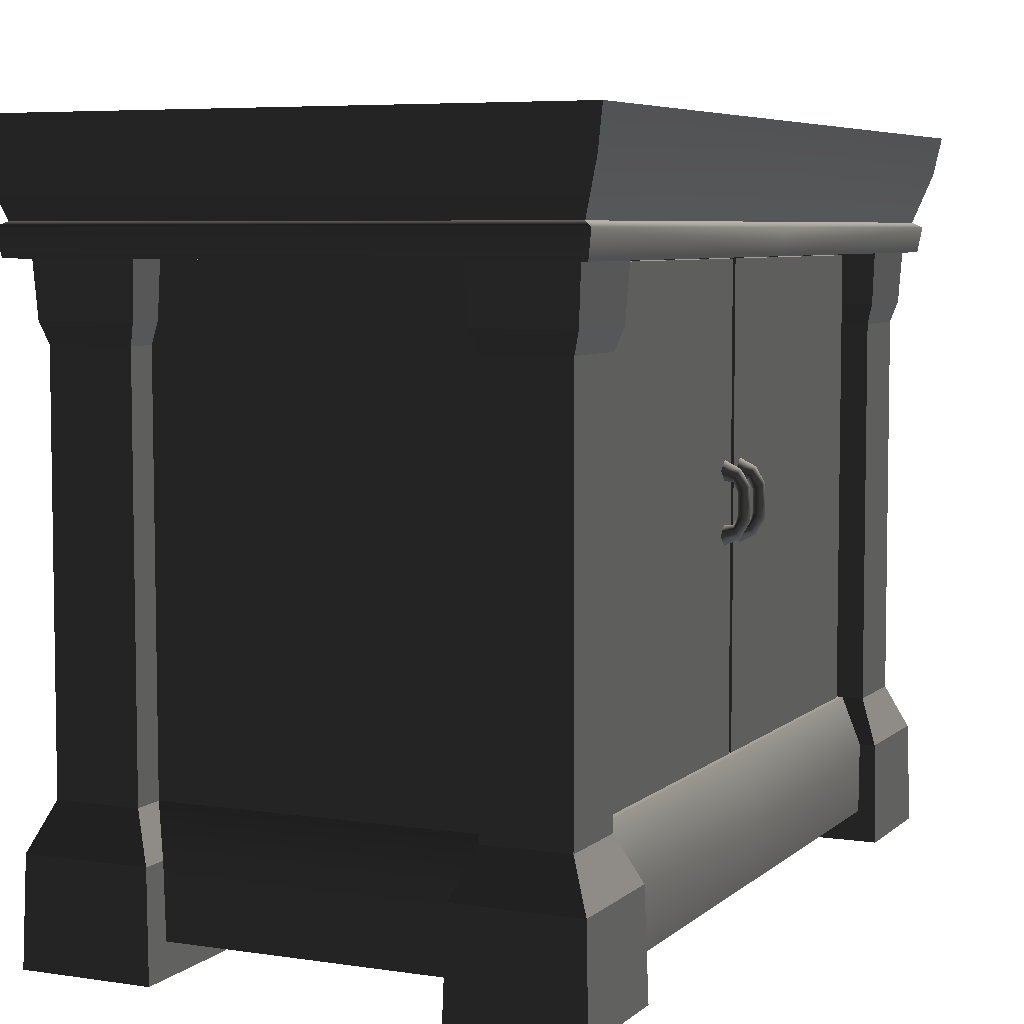
<metadata>
{"format":"obj","ext":"obj","renderer":"f3d","projection":"perspective","resolution":1024,"background":"white","views":[{"elev":6.1,"azim":-155.4,"up":"+Y"}]}
</metadata>
<code>
v 0.4461 1.025 -3.261e-06
v -0.4495 1.025 -0.7497
v -0.4495 1.025 -2.256e-06
v 0.4459 1.025 -0.7497
v 0.4461 1.025 -3.261e-06
v -0.4495 1.025 0.7497
v 0.4459 1.025 0.7497
v -0.4495 1.025 -2.256e-06
v -0.4525 -3.91e-09 -0.7487
v -0.4476 0.1709 -0.5403
v -0.4525 -3.91e-09 -0.5354
v -0.4476 0.1709 -0.7437
v -0.2442 0.1709 -0.7437
v -0.2392 -3.91e-09 -0.5354
v -0.2442 0.1709 -0.5403
v -0.2392 -3.91e-09 -0.7487
v -0.4525 -3.91e-09 -0.5354
v -0.2442 0.1709 -0.5403
v -0.2392 -3.91e-09 -0.5354
v -0.4476 0.1709 -0.5403
v -0.2392 -3.91e-09 -0.7487
v -0.4476 0.1709 -0.7437
v -0.4525 -3.91e-09 -0.7487
v -0.2442 0.1709 -0.7437
v -0.2773 0.2463 -0.7106
v -0.4136 0.9026 -0.7097
v -0.4145 0.2463 -0.7106
v -0.2781 0.9026 -0.7097
v -0.2773 0.2463 -0.5734
v -0.2781 0.9026 -0.7097
v -0.2773 0.2463 -0.7106
v -0.2781 0.9026 -0.5743
v -0.4136 0.9026 -0.5743
v -0.2773 0.2463 -0.5734
v -0.4145 0.2463 -0.5734
v -0.2781 0.9026 -0.5743
v -0.4136 0.9026 -0.7097
v -0.4145 0.2463 -0.5734
v -0.4145 0.2463 -0.7106
v -0.4136 0.9026 -0.5743
v -0.2442 0.1709 -0.7437
v -0.4145 0.2463 -0.7106
v -0.4476 0.1709 -0.7437
v -0.2773 0.2463 -0.7106
v -0.2773 0.2463 -0.7106
v -0.2442 0.1709 -0.5403
v -0.2773 0.2463 -0.5734
v -0.2442 0.1709 -0.7437
v -0.4476 0.1709 -0.5403
v -0.2773 0.2463 -0.5734
v -0.2442 0.1709 -0.5403
v -0.4145 0.2463 -0.5734
v -0.4476 0.1709 -0.7437
v -0.4145 0.2463 -0.5734
v -0.4476 0.1709 -0.5403
v -0.4145 0.2463 -0.7106
v -0.2781 0.9026 -0.5743
v -0.2675 0.937 -0.7204
v -0.2781 0.9026 -0.7097
v -0.2675 0.937 -0.5636
v -0.4136 0.9026 -0.5743
v -0.2675 0.937 -0.5636
v -0.2781 0.9026 -0.5743
v -0.4243 0.937 -0.5636
v -0.4243 0.937 -0.7204
v -0.4136 0.9026 -0.5743
v -0.4136 0.9026 -0.7097
v -0.4243 0.937 -0.5636
v -0.2781 0.9026 -0.7097
v -0.4243 0.937 -0.7204
v -0.4136 0.9026 -0.7097
v -0.2675 0.937 -0.7204
v -0.2675 0.937 -0.7204
v -0.4296 1.026 -0.7257
v -0.4243 0.937 -0.7204
v -0.2622 1.026 -0.7257
v -0.2622 1.026 -0.7257
v -0.2675 0.937 -0.5636
v -0.2622 1.026 -0.5583
v -0.2675 0.937 -0.7204
v -0.4243 0.937 -0.5636
v -0.2622 1.026 -0.5583
v -0.2675 0.937 -0.5636
v -0.4296 1.026 -0.5583
v -0.4243 0.937 -0.7204
v -0.4296 1.026 -0.5583
v -0.4243 0.937 -0.5636
v -0.4296 1.026 -0.7257
v -0.3363 0.2463 -0.6557
v -0.3363 1.025 -0.491
v -0.3363 0.2463 -0.491
v -0.3363 1.025 -0.6557
v 0.3794 0.2463 -0.6557
v -0.3363 1.025 -0.6557
v -0.3363 0.2463 -0.6557
v 0.3794 1.025 -0.6557
v 0.3794 0.2463 6.859e-07
v 0.3794 1.025 -0.6557
v 0.3794 0.2463 -0.6557
v 0.3794 1.025 6.859e-07
v 0.226 0.2463 2.61e-07
v 0.226 1.025 -0.4909
v 0.226 1.025 2.61e-07
v 0.226 0.2463 -0.4909
v 0.226 1.025 -0.4909
v -0.3363 0.2463 -0.491
v -0.3363 1.025 -0.491
v 0.226 0.2463 -0.4909
v -0.4707 1.161 -0.7703
v 0.4823 1.225 -0.7817
v -0.4823 1.225 -0.7817
v 0.4694 1.161 -0.7703
v -0.4418 1.077 -0.7417
v 0.4391 1.077 -0.7417
v -0.4567 1.068 -0.7567
v 0.4459 1.025 -0.7497
v 0.4538 1.068 -0.7567
v -0.4495 1.025 -0.7497
v -0.4418 1.077 -0.7417
v 0.4391 1.077 -0.7417
v -0.4823 1.225 -2.591e-06
v 0.4823 1.225 -0.7817
v 0.4823 1.225 -2.801e-06
v -0.4823 1.225 -0.7817
v 0.4823 1.225 0.7817
v -0.4823 1.225 0.7817
v -0.4707 1.161 -2.218e-06
v -0.4823 1.225 -0.7817
v -0.4823 1.225 -2.591e-06
v -0.4707 1.161 -0.7703
v -0.4418 1.077 -0.7417
v -0.4418 1.077 -2.726e-06
v -0.4567 1.068 -2.344e-06
v -0.4418 1.077 -0.7417
v -0.4418 1.077 -2.726e-06
v -0.4567 1.068 -0.7567
v -0.4495 1.025 -2.256e-06
v -0.4495 1.025 -0.7497
v -0.4207 0.05349 -2.725e-06
v -0.4207 0.1709 -0.6988
v -0.4207 0.1709 -2.725e-06
v -0.4207 0.05349 -0.6988
v -0.3775 0.2463 -3.017e-06
v -0.3775 0.2463 -0.6557
v 0.4225 0.1709 -0.6988
v -0.4207 0.05349 -0.6988
v 0.4225 0.05349 -0.6988
v -0.4207 0.1709 -0.6988
v -0.3775 0.2463 -0.6557
v 0.3794 0.2463 -0.6557
v -0.3775 0.2463 -3.017e-06
v 0.3794 0.2463 -0.6557
v 0.3794 0.2463 -2.01e-06
v -0.3775 0.2463 -0.6557
v -0.3752 1.021 -0.547
v -0.3752 0.2494 -0.00594
v -0.3752 0.2494 -0.547
v -0.3752 1.021 -0.00594
v -0.3752 1.021 -0.00594
v -0.3411 0.2494 -0.005941
v -0.3752 0.2494 -0.00594
v -0.3411 1.021 -0.005941
v -0.3752 1.021 -0.547
v -0.3411 1.021 -0.005941
v -0.3752 1.021 -0.00594
v -0.3411 1.021 -0.547
v -0.3752 0.2494 -0.547
v -0.3411 1.021 -0.547
v -0.3752 1.021 -0.547
v -0.3411 0.2494 -0.547
v -0.4707 1.161 0.7703
v 0.4823 1.225 0.7817
v 0.4694 1.161 0.7703
v -0.4823 1.225 0.7817
v -0.4418 1.077 0.7417
v 0.4391 1.077 0.7417
v -0.4567 1.068 0.7567
v 0.4459 1.025 0.7497
v -0.4495 1.025 0.7497
v 0.4538 1.068 0.7567
v -0.4418 1.077 0.7417
v 0.4391 1.077 0.7417
v -0.4707 1.161 -2.218e-06
v -0.4823 1.225 0.7817
v -0.4707 1.161 0.7703
v -0.4823 1.225 -2.591e-06
v -0.4418 1.077 0.7417
v -0.4418 1.077 -2.726e-06
v -0.4567 1.068 -2.344e-06
v -0.4418 1.077 0.7417
v -0.4567 1.068 0.7567
v -0.4418 1.077 -2.726e-06
v -0.4495 1.025 -2.256e-06
v -0.4495 1.025 0.7497
v 0.4694 1.161 -3.597e-06
v 0.4823 1.225 -0.7817
v 0.4694 1.161 -0.7703
v 0.4823 1.225 -2.801e-06
v 0.4391 1.077 -3.123e-06
v 0.4391 1.077 -0.7417
v 0.4538 1.068 -2.768e-06
v 0.4391 1.077 -0.7417
v 0.4538 1.068 -0.7567
v 0.4391 1.077 -3.123e-06
v 0.4461 1.025 -3.261e-06
v 0.4459 1.025 -0.7497
v 0.4694 1.161 -3.597e-06
v 0.4823 1.225 0.7817
v 0.4823 1.225 -2.801e-06
v 0.4694 1.161 0.7703
v 0.4391 1.077 -3.123e-06
v 0.4391 1.077 0.7417
v 0.4538 1.068 -2.768e-06
v 0.4391 1.077 0.7417
v 0.4391 1.077 -3.123e-06
v 0.4538 1.068 0.7567
v 0.4461 1.025 -3.261e-06
v 0.4459 1.025 0.7497
v -0.4207 0.05349 -2.725e-06
v -0.4207 0.1709 0.6988
v -0.4207 0.05349 0.6988
v -0.4207 0.1709 -2.725e-06
v -0.3775 0.2463 -3.017e-06
v -0.3775 0.2463 0.6557
v 0.4225 0.1709 0.6988
v -0.4207 0.05349 0.6988
v -0.4207 0.1709 0.6988
v 0.4225 0.05349 0.6988
v -0.3775 0.2463 0.6557
v 0.3794 0.2463 0.6557
v -0.3775 0.2463 -3.017e-06
v 0.3794 0.2463 0.6557
v -0.3775 0.2463 0.6557
v 0.3794 0.2463 -2.01e-06
v 0.4225 0.05349 -2.302e-06
v 0.4225 0.1709 -0.6988
v 0.4225 0.05349 -0.6988
v 0.4225 0.1709 -2.302e-06
v 0.3794 0.2463 -2.01e-06
v 0.3794 0.2463 -0.6557
v 0.4225 0.05349 -2.302e-06
v 0.4225 0.1709 0.6988
v 0.4225 0.1709 -2.302e-06
v 0.4225 0.05349 0.6988
v 0.3794 0.2463 -2.01e-06
v 0.3794 0.2463 0.6557
v -0.4525 -3.91e-09 0.7487
v -0.4476 0.1709 0.5403
v -0.4476 0.1709 0.7437
v -0.4525 -3.91e-09 0.5354
v -0.2442 0.1709 0.7437
v -0.2392 -3.91e-09 0.5354
v -0.2392 -3.91e-09 0.7487
v -0.2442 0.1709 0.5403
v -0.4525 -3.91e-09 0.5354
v -0.2442 0.1709 0.5403
v -0.4476 0.1709 0.5403
v -0.2392 -3.91e-09 0.5354
v -0.2392 -3.91e-09 0.7487
v -0.4476 0.1709 0.7437
v -0.2442 0.1709 0.7437
v -0.4525 -3.91e-09 0.7487
v -0.2773 0.2463 0.7106
v -0.4136 0.9026 0.7097
v -0.2781 0.9026 0.7097
v -0.4145 0.2463 0.7106
v -0.2773 0.2463 0.5734
v -0.2781 0.9026 0.7097
v -0.2781 0.9026 0.5743
v -0.2773 0.2463 0.7106
v -0.4136 0.9026 0.5743
v -0.2773 0.2463 0.5734
v -0.2781 0.9026 0.5743
v -0.4145 0.2463 0.5734
v -0.4136 0.9026 0.7097
v -0.4145 0.2463 0.5734
v -0.4136 0.9026 0.5743
v -0.4145 0.2463 0.7106
v -0.2442 0.1709 0.7437
v -0.4145 0.2463 0.7106
v -0.2773 0.2463 0.7106
v -0.4476 0.1709 0.7437
v -0.2773 0.2463 0.7106
v -0.2442 0.1709 0.5403
v -0.2442 0.1709 0.7437
v -0.2773 0.2463 0.5734
v -0.4476 0.1709 0.5403
v -0.2773 0.2463 0.5734
v -0.4145 0.2463 0.5734
v -0.2442 0.1709 0.5403
v -0.4476 0.1709 0.7437
v -0.4145 0.2463 0.5734
v -0.4145 0.2463 0.7106
v -0.4476 0.1709 0.5403
v -0.2781 0.9026 0.5743
v -0.2675 0.937 0.7204
v -0.2675 0.937 0.5636
v -0.2781 0.9026 0.7097
v -0.4136 0.9026 0.5743
v -0.2675 0.937 0.5636
v -0.4243 0.937 0.5636
v -0.2781 0.9026 0.5743
v -0.4243 0.937 0.7204
v -0.4136 0.9026 0.5743
v -0.4243 0.937 0.5636
v -0.4136 0.9026 0.7097
v -0.2781 0.9026 0.7097
v -0.4243 0.937 0.7204
v -0.2675 0.937 0.7204
v -0.4136 0.9026 0.7097
v -0.2675 0.937 0.7204
v -0.4296 1.026 0.7257
v -0.2622 1.026 0.7257
v -0.4243 0.937 0.7204
v -0.2622 1.026 0.7257
v -0.2675 0.937 0.5636
v -0.2675 0.937 0.7204
v -0.2622 1.026 0.5583
v -0.4243 0.937 0.5636
v -0.2622 1.026 0.5583
v -0.4296 1.026 0.5583
v -0.2675 0.937 0.5636
v -0.4243 0.937 0.7204
v -0.4296 1.026 0.5583
v -0.4296 1.026 0.7257
v -0.4243 0.937 0.5636
v 0.435 -3.91e-09 -0.7487
v 0.4301 0.1709 -0.5403
v 0.4301 0.1709 -0.7437
v 0.435 -3.91e-09 -0.5354
v 0.2267 0.1709 -0.7437
v 0.2218 -3.91e-09 -0.5354
v 0.2218 -3.91e-09 -0.7487
v 0.2267 0.1709 -0.5403
v 0.435 -3.91e-09 -0.5354
v 0.2267 0.1709 -0.5403
v 0.4301 0.1709 -0.5403
v 0.2218 -3.91e-09 -0.5354
v 0.2218 -3.91e-09 -0.7487
v 0.4301 0.1709 -0.7437
v 0.2267 0.1709 -0.7437
v 0.435 -3.91e-09 -0.7487
v 0.2598 0.2463 -0.7106
v 0.3961 0.9026 -0.7097
v 0.2607 0.9026 -0.7097
v 0.397 0.2463 -0.7106
v 0.2598 0.2463 -0.5734
v 0.2607 0.9026 -0.7097
v 0.2607 0.9026 -0.5743
v 0.2598 0.2463 -0.7106
v 0.3961 0.9026 -0.5743
v 0.2598 0.2463 -0.5734
v 0.2607 0.9026 -0.5743
v 0.397 0.2463 -0.5734
v 0.3961 0.9026 -0.7097
v 0.397 0.2463 -0.5734
v 0.3961 0.9026 -0.5743
v 0.397 0.2463 -0.7106
v 0.2267 0.1709 -0.7437
v 0.397 0.2463 -0.7106
v 0.2598 0.2463 -0.7106
v 0.4301 0.1709 -0.7437
v 0.2598 0.2463 -0.7106
v 0.2267 0.1709 -0.5403
v 0.2267 0.1709 -0.7437
v 0.2598 0.2463 -0.5734
v 0.4301 0.1709 -0.5403
v 0.2598 0.2463 -0.5734
v 0.397 0.2463 -0.5734
v 0.2267 0.1709 -0.5403
v 0.4301 0.1709 -0.7437
v 0.397 0.2463 -0.5734
v 0.397 0.2463 -0.7106
v 0.4301 0.1709 -0.5403
v 0.2607 0.9026 -0.5743
v 0.25 0.937 -0.7204
v 0.25 0.937 -0.5636
v 0.2607 0.9026 -0.7097
v 0.3961 0.9026 -0.5743
v 0.25 0.937 -0.5636
v 0.4068 0.937 -0.5636
v 0.2607 0.9026 -0.5743
v 0.4068 0.937 -0.7204
v 0.3961 0.9026 -0.5743
v 0.4068 0.937 -0.5636
v 0.3961 0.9026 -0.7097
v 0.2607 0.9026 -0.7097
v 0.4068 0.937 -0.7204
v 0.25 0.937 -0.7204
v 0.3961 0.9026 -0.7097
v 0.25 0.937 -0.7204
v 0.4121 1.026 -0.7257
v 0.2447 1.026 -0.7257
v 0.4068 0.937 -0.7204
v 0.2447 1.026 -0.7257
v 0.25 0.937 -0.5636
v 0.25 0.937 -0.7204
v 0.2447 1.026 -0.5583
v 0.4068 0.937 -0.5636
v 0.2447 1.026 -0.5583
v 0.4121 1.026 -0.5583
v 0.25 0.937 -0.5636
v 0.4068 0.937 -0.7204
v 0.4121 1.026 -0.5583
v 0.4121 1.026 -0.7257
v 0.4068 0.937 -0.5636
v 0.435 -3.91e-09 0.7487
v 0.4301 0.1709 0.5403
v 0.435 -3.91e-09 0.5354
v 0.4301 0.1709 0.7437
v 0.2267 0.1709 0.7437
v 0.2218 -3.91e-09 0.5354
v 0.2267 0.1709 0.5403
v 0.2218 -3.91e-09 0.7487
v 0.435 -3.91e-09 0.5354
v 0.2267 0.1709 0.5403
v 0.2218 -3.91e-09 0.5354
v 0.4301 0.1709 0.5403
v 0.2218 -3.91e-09 0.7487
v 0.4301 0.1709 0.7437
v 0.435 -3.91e-09 0.7487
v 0.2267 0.1709 0.7437
v 0.2598 0.2463 0.7106
v 0.3961 0.9026 0.7097
v 0.397 0.2463 0.7106
v 0.2607 0.9026 0.7097
v 0.2598 0.2463 0.5734
v 0.2607 0.9026 0.7097
v 0.2598 0.2463 0.7106
v 0.2607 0.9026 0.5743
v 0.3961 0.9026 0.5743
v 0.2598 0.2463 0.5734
v 0.397 0.2463 0.5734
v 0.2607 0.9026 0.5743
v 0.3961 0.9026 0.7097
v 0.397 0.2463 0.5734
v 0.397 0.2463 0.7106
v 0.3961 0.9026 0.5743
v 0.2267 0.1709 0.7437
v 0.397 0.2463 0.7106
v 0.4301 0.1709 0.7437
v 0.2598 0.2463 0.7106
v 0.2598 0.2463 0.7106
v 0.2267 0.1709 0.5403
v 0.2598 0.2463 0.5734
v 0.2267 0.1709 0.7437
v 0.4301 0.1709 0.5403
v 0.2598 0.2463 0.5734
v 0.2267 0.1709 0.5403
v 0.397 0.2463 0.5734
v 0.4301 0.1709 0.7437
v 0.397 0.2463 0.5734
v 0.4301 0.1709 0.5403
v 0.397 0.2463 0.7106
v 0.2607 0.9026 0.5743
v 0.25 0.937 0.7204
v 0.2607 0.9026 0.7097
v 0.25 0.937 0.5636
v 0.3961 0.9026 0.5743
v 0.25 0.937 0.5636
v 0.2607 0.9026 0.5743
v 0.4068 0.937 0.5636
v 0.4068 0.937 0.7204
v 0.3961 0.9026 0.5743
v 0.3961 0.9026 0.7097
v 0.4068 0.937 0.5636
v 0.2607 0.9026 0.7097
v 0.4068 0.937 0.7204
v 0.3961 0.9026 0.7097
v 0.25 0.937 0.7204
v 0.25 0.937 0.7204
v 0.4121 1.026 0.7257
v 0.4068 0.937 0.7204
v 0.2447 1.026 0.7257
v 0.2447 1.026 0.7257
v 0.25 0.937 0.5636
v 0.2447 1.026 0.5583
v 0.25 0.937 0.7204
v 0.4068 0.937 0.5636
v 0.2447 1.026 0.5583
v 0.25 0.937 0.5636
v 0.4121 1.026 0.5583
v 0.4068 0.937 0.7204
v 0.4121 1.026 0.5583
v 0.4068 0.937 0.5636
v 0.4121 1.026 0.7257
v -0.3363 0.2463 0.6557
v -0.3363 1.025 0.4909
v -0.3363 1.025 0.6557
v -0.3363 0.2463 0.4909
v 0.3794 0.2463 0.6557
v -0.3363 1.025 0.6557
v 0.3794 1.025 0.6557
v -0.3363 0.2463 0.6557
v 0.3794 0.2463 6.859e-07
v 0.3794 1.025 0.6557
v 0.3794 1.025 6.859e-07
v 0.3794 0.2463 0.6557
v 0.226 0.2463 2.61e-07
v 0.226 1.025 0.4909
v 0.226 0.2463 0.4909
v 0.226 1.025 2.61e-07
v 0.226 1.025 0.4909
v -0.3363 0.2463 0.4909
v 0.226 0.2463 0.4909
v -0.3363 1.025 0.4909
v -0.3752 1.021 0.547
v -0.3752 0.2494 0.005933
v -0.3752 1.021 0.005933
v -0.3752 0.2494 0.547
v -0.3752 1.021 0.005933
v -0.3411 0.2494 0.005933
v -0.3411 1.021 0.005933
v -0.3752 0.2494 0.005933
v -0.3752 1.021 0.547
v -0.3411 1.021 0.005933
v -0.3411 1.021 0.547
v -0.3752 1.021 0.005933
v -0.3752 0.2494 0.547
v -0.3411 1.021 0.547
v -0.3411 0.2494 0.547
v -0.3752 1.021 0.547
v -0.4074 0.6672 0.02414
v -0.3974 0.6275 0.03469
v -0.3974 0.6623 0.03469
v -0.4074 0.6226 0.02414
v -0.3895 0.6778 0.03469
v -0.3957 0.6882 0.02406
v -0.3726 0.6788 0.03469
v -0.3726 0.6958 0.01889
v -0.4174 0.6721 0.03469
v -0.4174 0.6177 0.03469
v -0.4018 0.6985 0.03469
v -0.3726 0.7127 0.03469
v -0.4074 0.6672 0.04524
v -0.4074 0.6226 0.04524
v -0.3957 0.6882 0.04532
v -0.3726 0.6958 0.05049
v -0.3974 0.6623 0.03469
v -0.3974 0.6275 0.03469
v -0.3895 0.6778 0.03469
v -0.3726 0.6788 0.03469
v -0.4018 0.5913 0.03469
v -0.3957 0.6016 0.02406
v -0.3895 0.612 0.03469
v -0.3726 0.611 0.03469
v -0.3726 0.594 0.01889
v -0.3726 0.5771 0.03469
v -0.3957 0.6016 0.04532
v -0.3726 0.594 0.05049
v -0.3895 0.612 0.03469
v -0.3726 0.611 0.03469
v -0.4074 0.669 -0.04525
v -0.3974 0.6294 -0.0347
v -0.3974 0.6641 -0.03469
v -0.4074 0.6244 -0.04525
v -0.3895 0.6797 -0.03469
v -0.3957 0.69 -0.04533
v -0.3726 0.6807 -0.03469
v -0.3726 0.6976 -0.05049
v -0.4174 0.6739 -0.03469
v -0.4174 0.6195 -0.0347
v -0.4018 0.7003 -0.03469
v -0.3726 0.7145 -0.03469
v -0.4074 0.669 -0.02415
v -0.4074 0.6244 -0.02415
v -0.3957 0.69 -0.02406
v -0.3726 0.6976 -0.0189
v -0.3974 0.6641 -0.03469
v -0.3974 0.6294 -0.0347
v -0.3895 0.6797 -0.03469
v -0.3726 0.6807 -0.03469
v -0.4018 0.5931 -0.0347
v -0.3957 0.6034 -0.04533
v -0.3895 0.6138 -0.0347
v -0.3726 0.6128 -0.0347
v -0.3726 0.5958 -0.05049
v -0.3726 0.5789 -0.0347
v -0.3957 0.6034 -0.02406
v -0.3726 0.5958 -0.0189
v -0.3895 0.6138 -0.0347
v -0.3726 0.6128 -0.0347
g Drawer_Preset_02_(1)_5711_65
f 1 3 2
f 2 4 1
f 5 7 6
f 6 8 5
f 9 11 10
f 10 12 9
f 13 15 14
f 14 16 13
f 17 19 18
f 18 20 17
f 21 23 22
f 22 24 21
f 25 27 26
f 26 28 25
f 29 31 30
f 30 32 29
f 33 35 34
f 34 36 33
f 37 39 38
f 38 40 37
f 41 43 42
f 42 44 41
f 45 47 46
f 46 48 45
f 49 51 50
f 50 52 49
f 53 55 54
f 54 56 53
f 57 59 58
f 58 60 57
f 61 63 62
f 62 64 61
f 65 67 66
f 66 68 65
f 69 71 70
f 70 72 69
f 73 75 74
f 74 76 73
f 77 79 78
f 78 80 77
f 81 83 82
f 82 84 81
f 85 87 86
f 86 88 85
f 89 91 90
f 90 92 89
f 93 95 94
f 94 96 93
f 97 99 98
f 98 100 97
f 101 103 102
f 102 104 101
f 105 107 106
f 106 108 105
f 109 111 110
f 110 112 109
f 113 109 112
f 112 114 113
f 115 117 116
f 116 118 115
f 117 115 119
f 119 120 117
f 121 123 122
f 122 124 121
f 125 123 121
f 121 126 125
f 127 129 128
f 128 130 127
f 127 130 131
f 131 132 127
f 133 135 134
f 134 136 133
f 137 133 136
f 136 138 137
f 139 141 140
f 140 142 139
f 140 141 143
f 143 144 140
f 145 147 146
f 146 148 145
f 145 148 149
f 149 150 145
f 151 153 152
f 152 154 151
f 155 157 156
f 156 158 155
f 159 161 160
f 160 162 159
f 163 165 164
f 164 166 163
f 167 169 168
f 168 170 167
f 171 173 172
f 172 174 171
f 173 171 175
f 175 176 173
f 177 179 178
f 178 180 177
f 181 177 180
f 180 182 181
f 183 185 184
f 184 186 183
f 187 185 183
f 183 188 187
f 189 191 190
f 190 192 189
f 191 189 193
f 193 194 191
f 195 197 196
f 196 198 195
f 197 195 199
f 199 200 197
f 201 203 202
f 202 204 201
f 203 201 205
f 205 206 203
f 207 209 208
f 208 210 207
f 211 207 210
f 210 212 211
f 213 215 214
f 214 216 213
f 217 213 216
f 216 218 217
f 219 221 220
f 220 222 219
f 223 222 220
f 220 224 223
f 225 227 226
f 226 228 225
f 229 227 225
f 225 230 229
f 231 233 232
f 232 234 231
f 235 237 236
f 236 238 235
f 239 238 236
f 236 240 239
f 241 243 242
f 242 244 241
f 242 243 245
f 245 246 242
f 247 249 248
f 248 250 247
f 251 253 252
f 252 254 251
f 255 257 256
f 256 258 255
f 259 261 260
f 260 262 259
f 263 265 264
f 264 266 263
f 267 269 268
f 268 270 267
f 271 273 272
f 272 274 271
f 275 277 276
f 276 278 275
f 279 281 280
f 280 282 279
f 283 285 284
f 284 286 283
f 287 289 288
f 288 290 287
f 291 293 292
f 292 294 291
f 295 297 296
f 296 298 295
f 299 301 300
f 300 302 299
f 303 305 304
f 304 306 303
f 307 309 308
f 308 310 307
f 311 313 312
f 312 314 311
f 315 317 316
f 316 318 315
f 319 321 320
f 320 322 319
f 323 325 324
f 324 326 323
f 327 329 328
f 328 330 327
f 331 333 332
f 332 334 331
f 335 337 336
f 336 338 335
f 339 341 340
f 340 342 339
f 343 345 344
f 344 346 343
f 347 349 348
f 348 350 347
f 351 353 352
f 352 354 351
f 355 357 356
f 356 358 355
f 359 361 360
f 360 362 359
f 363 365 364
f 364 366 363
f 367 369 368
f 368 370 367
f 371 373 372
f 372 374 371
f 375 377 376
f 376 378 375
f 379 381 380
f 380 382 379
f 383 385 384
f 384 386 383
f 387 389 388
f 388 390 387
f 391 393 392
f 392 394 391
f 395 397 396
f 396 398 395
f 399 401 400
f 400 402 399
f 403 405 404
f 404 406 403
f 407 409 408
f 408 410 407
f 411 413 412
f 412 414 411
f 415 417 416
f 416 418 415
f 419 421 420
f 420 422 419
f 423 425 424
f 424 426 423
f 427 429 428
f 428 430 427
f 431 433 432
f 432 434 431
f 435 437 436
f 436 438 435
f 439 441 440
f 440 442 439
f 443 445 444
f 444 446 443
f 447 449 448
f 448 450 447
f 451 453 452
f 452 454 451
f 455 457 456
f 456 458 455
f 459 461 460
f 460 462 459
f 463 465 464
f 464 466 463
f 467 469 468
f 468 470 467
f 471 473 472
f 472 474 471
f 475 477 476
f 476 478 475
f 479 481 480
f 480 482 479
f 483 485 484
f 484 486 483
f 487 489 488
f 488 490 487
f 491 493 492
f 492 494 491
f 495 497 496
f 496 498 495
f 499 501 500
f 500 502 499
f 503 505 504
f 504 506 503
f 507 509 508
f 508 510 507
f 511 513 512
f 512 514 511
f 515 517 516
f 516 518 515
f 519 521 520
f 520 522 519
f 523 525 524
f 524 526 523
f 527 525 523
f 523 528 527
f 529 527 528
f 528 530 529
f 531 523 526
f 528 523 531
f 526 532 531
f 531 533 528
f 530 528 533
f 533 534 530
f 535 531 532
f 533 531 535
f 532 536 535
f 535 537 533
f 534 533 537
f 537 538 534
f 539 535 536
f 537 535 539
f 536 540 539
f 539 541 537
f 538 537 541
f 541 542 538
f 536 532 543
f 544 543 532
f 532 526 544
f 545 544 526
f 526 524 545
f 544 545 546
f 546 547 544
f 543 544 547
f 547 548 543
f 543 549 536
f 549 543 548
f 540 536 549
f 548 550 549
f 549 551 540
f 551 549 550
f 550 552 551
f 553 555 554
f 554 556 553
f 557 555 553
f 553 558 557
f 559 557 558
f 558 560 559
f 561 553 556
f 558 553 561
f 556 562 561
f 561 563 558
f 560 558 563
f 563 564 560
f 565 561 562
f 563 561 565
f 562 566 565
f 565 567 563
f 564 563 567
f 567 568 564
f 569 565 566
f 567 565 569
f 566 570 569
f 569 571 567
f 568 567 571
f 571 572 568
f 566 562 573
f 574 573 562
f 562 556 574
f 575 574 556
f 556 554 575
f 574 575 576
f 576 577 574
f 573 574 577
f 577 578 573
f 573 579 566
f 579 573 578
f 570 566 579
f 578 580 579
f 579 581 570
f 581 579 580
f 580 582 581

</code>
